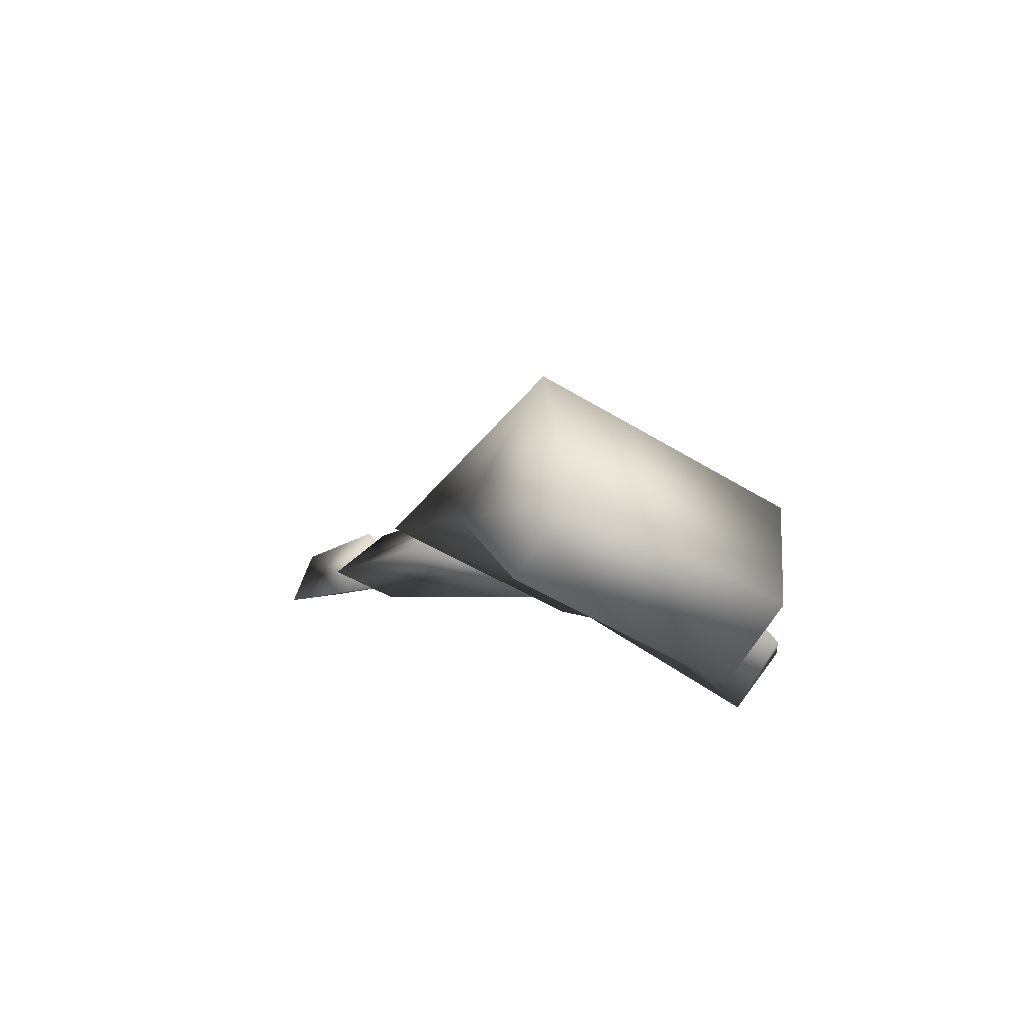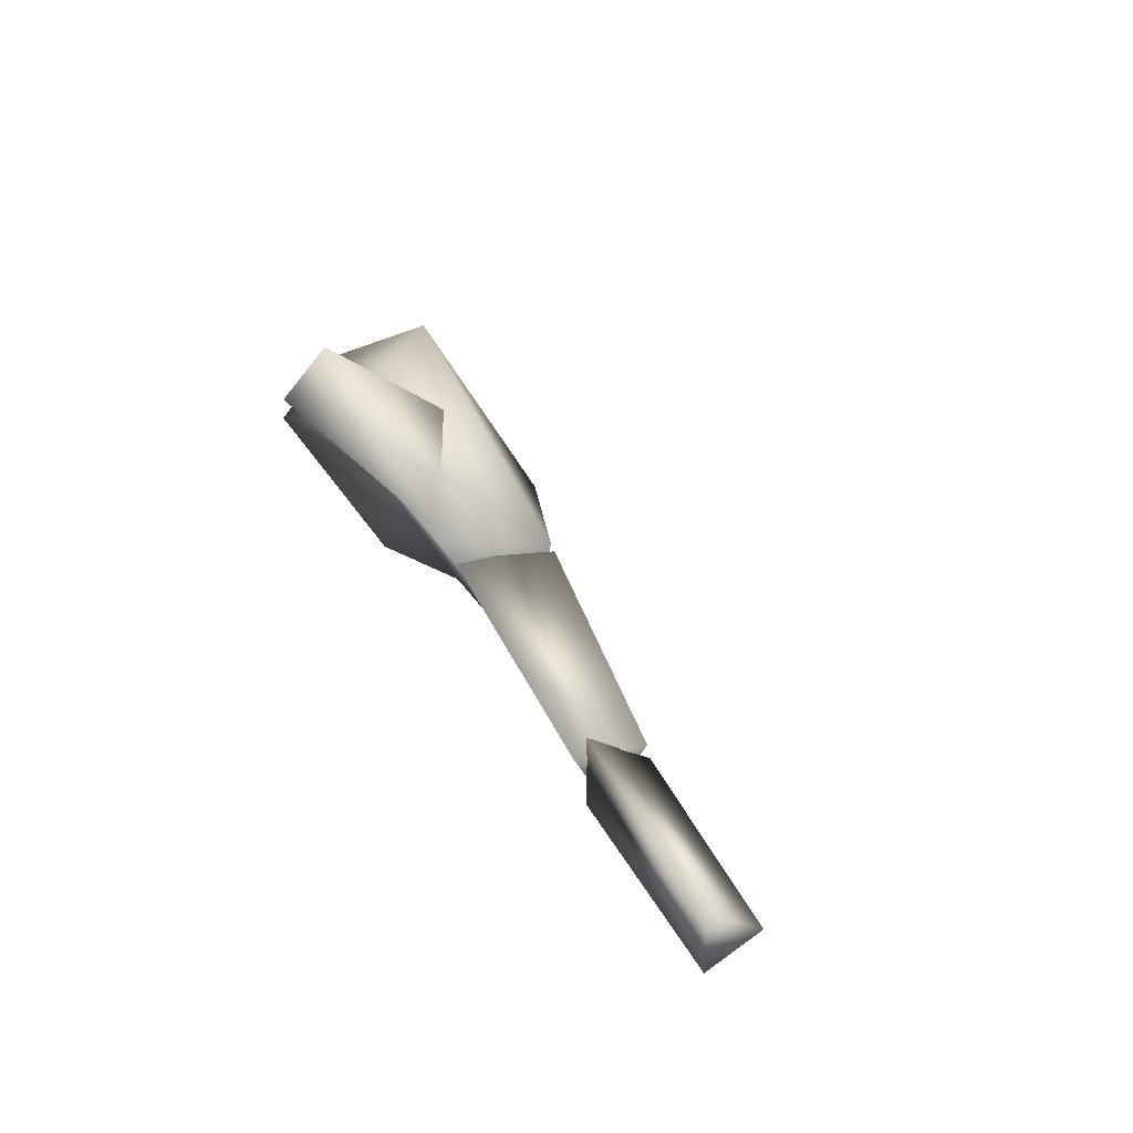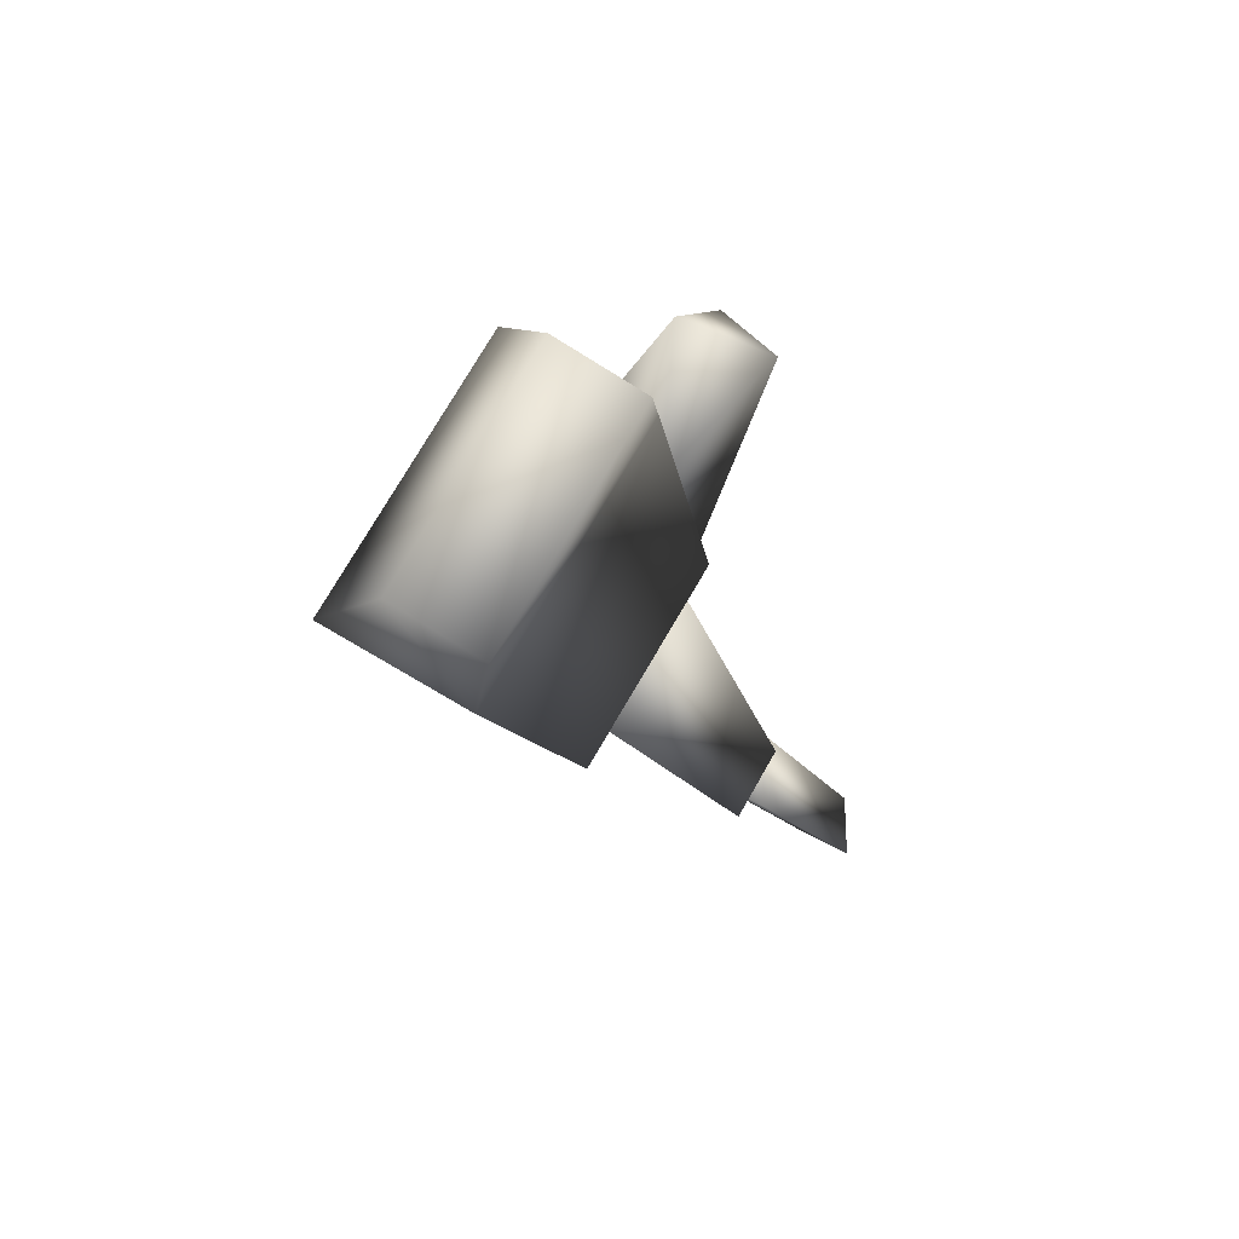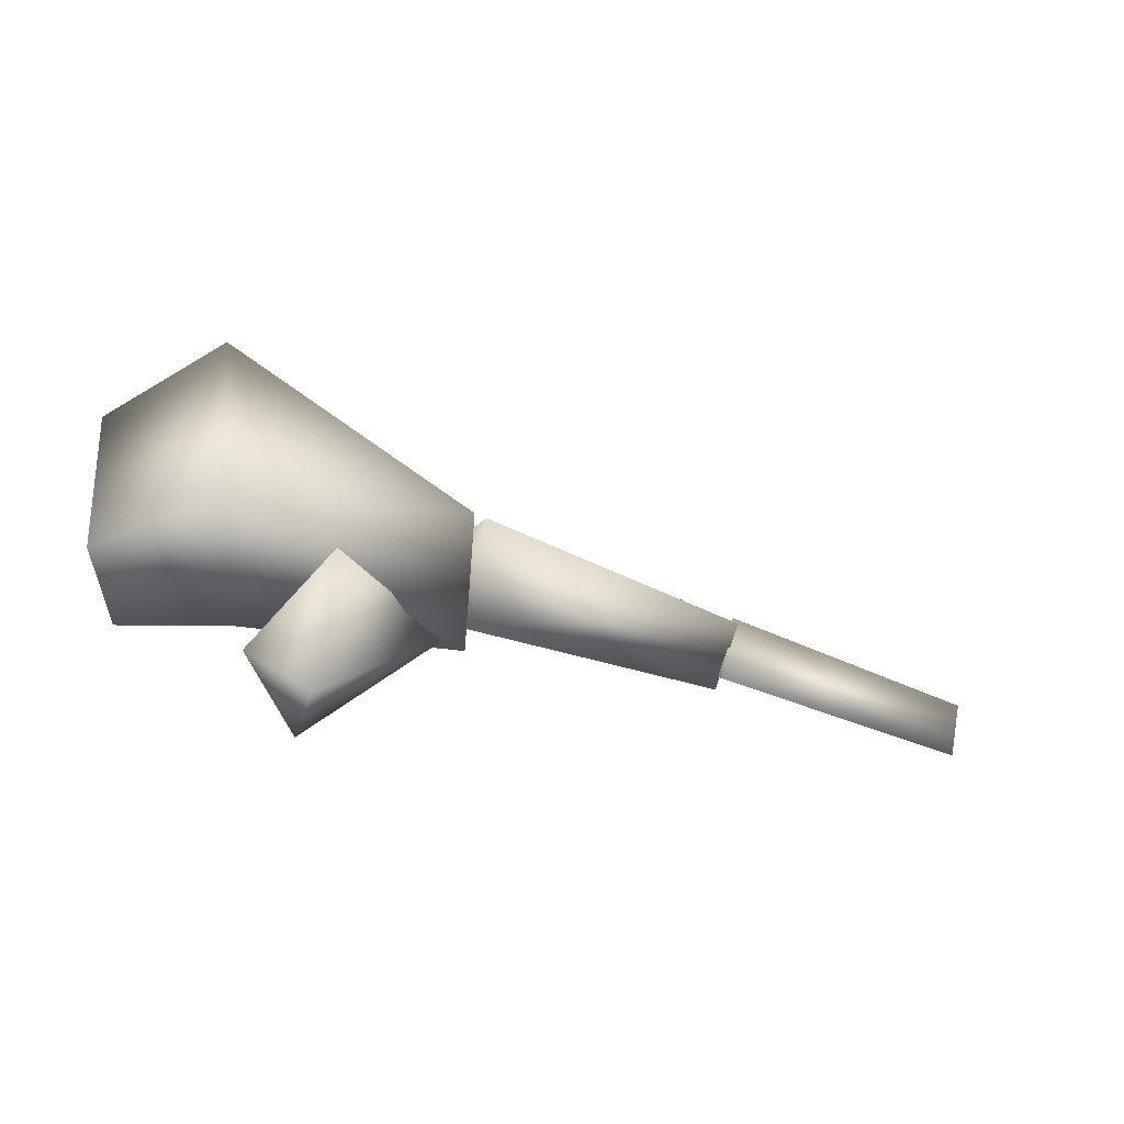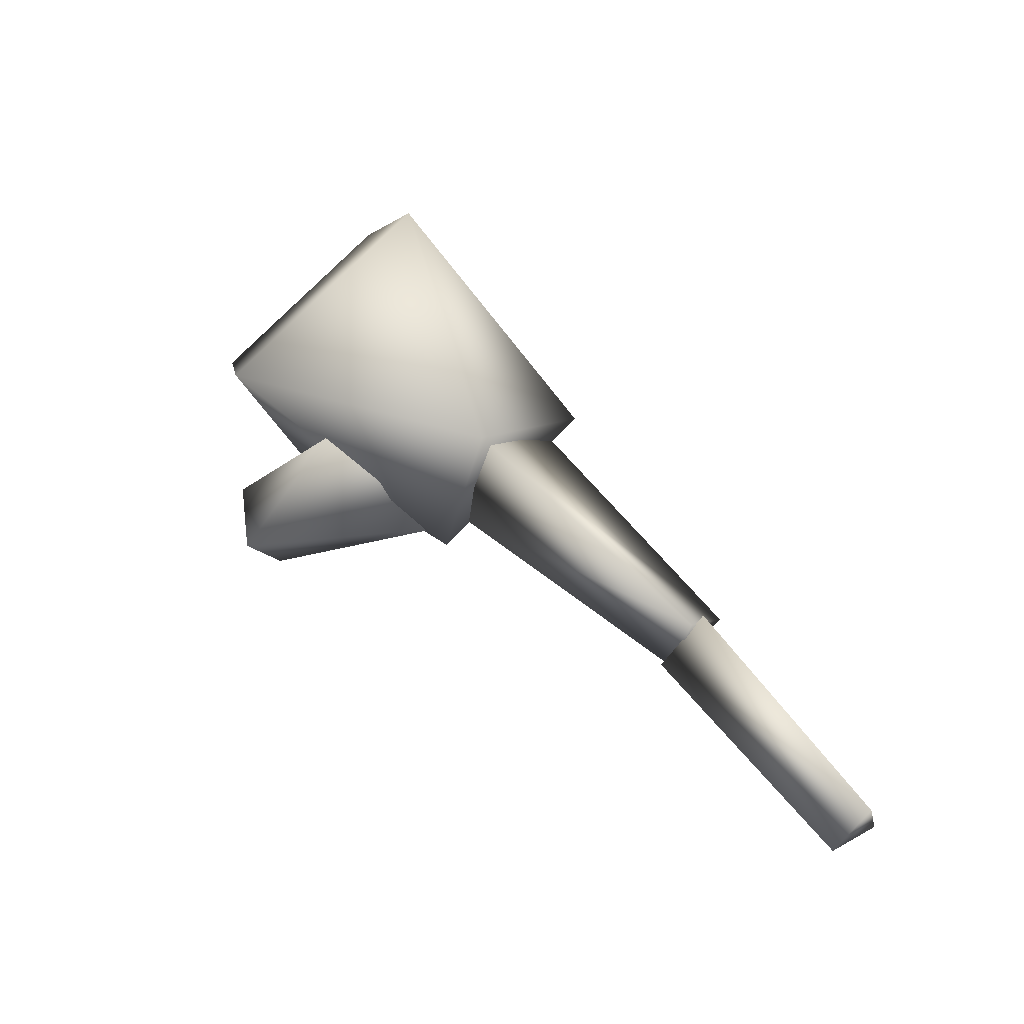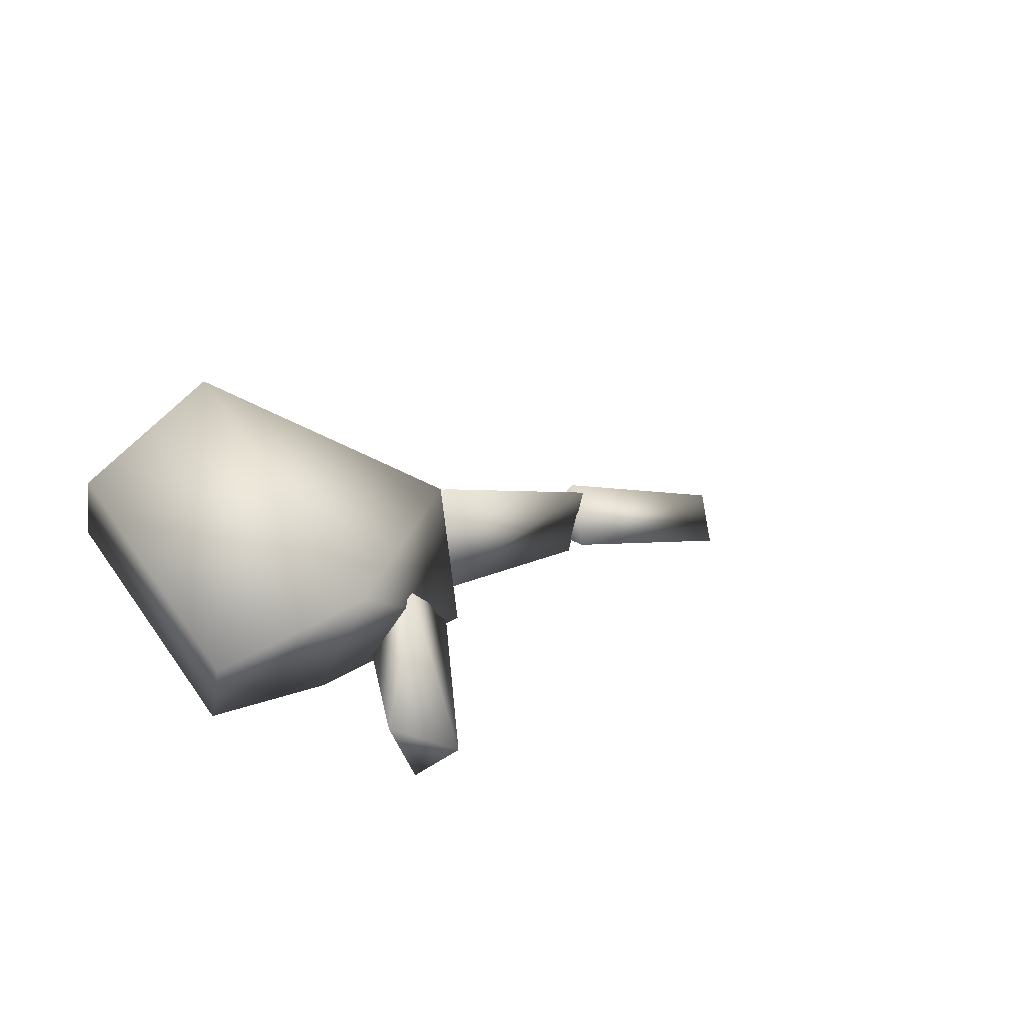
<metadata>
{"format":"obj","ext":"obj","renderer":"f3d","projection":"perspective","resolution":1024,"background":"white","views":[{"elev":15.5,"azim":67.2,"up":"+Z"},{"elev":28.9,"azim":-129.8,"up":"+Y"},{"elev":-18.8,"azim":93.6,"up":"+Y"},{"elev":3.8,"azim":168.0,"up":"+Z"},{"elev":31.1,"azim":-129.1,"up":"+Z"},{"elev":26.0,"azim":133.5,"up":"+Z"}]}
</metadata>
<code>
v 2.424 -0.1727 0.9091 1 1 1
v 1.153 -0.2156 0.4127 1 1 1
v 2.46 0.3545 0.5991 1 1 1
v 1.173 0.07093 0.2451 1 1 1
v 2.298 0.2967 1.07 1 1 1
v 1.063 0.072 0.553 1 1 1
v 2.508 0.4827 0.5594 1 1 1
v 3.162 1.221 0.4274 1 1 1
v 3.423 1.069 0.5885 1 1 1
v 3.086 0.5915 0.6592 1 1 1
v 3.437 0.6801 0.6488 1 1 1
v 3.49 1.016 1.218 1 1 1
v 2.429 0.4849 0.4993 1 1 1
v 3.928 0.5267 0.6476 1 1 1
v 4.027 0.7221 0.9868 1 1 1
v 3.414 -0.04893 1.854 1 1 1
v 3.964 -0.17 1.519 1 1 1
v 3.361 -0.3849 1.284 1 1 1
v 2.372 -0.3188 0.9791 1 1 1
v 3.865 -0.3654 1.18 1 1 1
v 3.014 0.7971 0.9781 1 1 1
v 3.213 0.9996 0.2206 1 1 1
v 2.354 0.3074 1.093 1 1 1
v 1.158 -0.1729 0.3026 1 1 1
v 0.01381 -0.1274 -0.09623 1 1 1
v 1.163 0.1596 0.307 1 1 1
v 0.01783 0.1473 -0.09258 1 1 1
v 1.065 -0.006297 0.5728 1 1 1
v -0.06453 0.01312 0.1266 1 1 1
f 2 6 4
f 5 1 3
f 4 6 3
f 3 6 5
f 2 4 1
f 1 4 3
f 6 2 5
f 5 2 1
f 22 8 9
f 19 23 13
f 14 15 20
f 20 15 17
f 25 29 27
f 28 24 26
f 27 29 26
f 26 29 28
f 25 27 24
f 24 27 26
f 29 25 28
f 28 25 24
f 8 22 7
f 22 10 7
f 9 8 21
f 9 21 10
f 13 23 12
f 23 16 12
f 19 18 16
f 16 23 19
f 12 11 13
f 7 21 8
f 10 22 9
f 19 13 18
f 18 13 11
f 15 14 12
f 12 14 11
f 17 15 16
f 16 15 12
f 20 17 18
f 18 17 16
f 14 20 11
f 11 20 18

</code>
